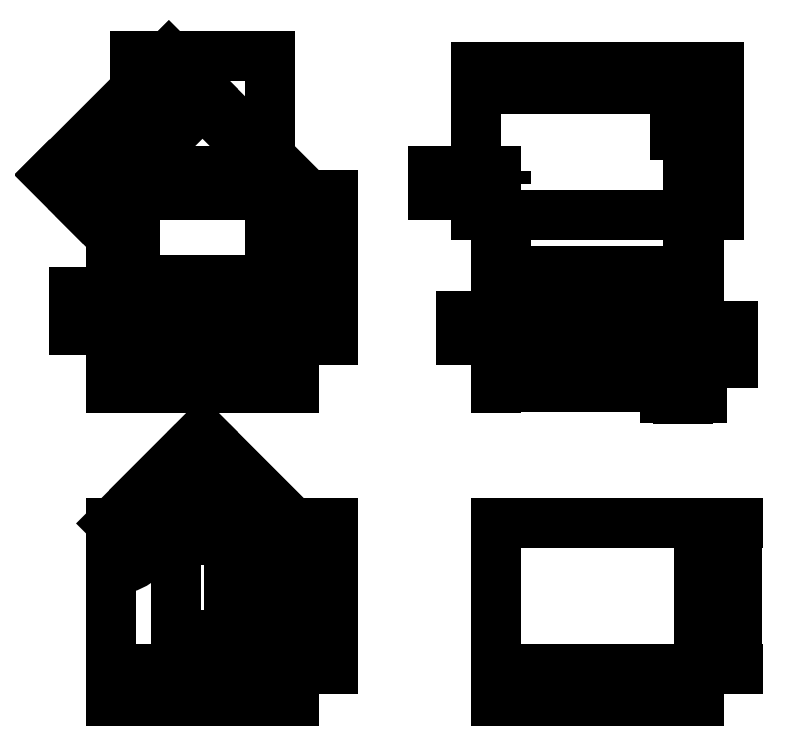
<metadata>
{"format":"dxf","ext":"dxf","renderer":"ezdxf+matplotlib","layout":"modelspace","background":"white","min_lineweight":24,"dpi":150}
</metadata>
<code>
0
SECTION
2
ENTITIES
0
LINE
8
Frame
10
97.24
20
83.56
11
124.2
21
83.56
0
LINE
8
Frame
10
97.24
20
83.56
11
97.24
21
82.06
0
LINE
8
Frame
10
124.2
20
83.56
11
124.2
21
82.06
0
LINE
8
Frame
10
100.7
20
83.56
11
100.7
21
82.06
0
LINE
8
Frame
10
120.7
20
83.56
11
120.7
21
82.06
0
LINE
8
Frame
10
97.24
20
82.06
11
100.7
21
82.06
0
LINE
8
Frame
10
120.7
20
82.06
11
124.2
21
82.06
0
LINE
8
Frame
10
100.7
20
88.56
11
120.7
21
88.56
0
LINE
8
Frame
10
100.7
20
87.06
11
120.7
21
87.06
0
LINE
8
Frame
10
97.24
20
105.1
11
124.2
21
105.1
0
LINE
8
Frame
10
100.7
20
108.6
11
120.7
21
108.6
0
LINE
8
Frame
10
124.2
20
83.56
11
124.2
21
105.1
0
LINE
8
Frame
10
120.7
20
83.56
11
120.7
21
105.1
0
LINE
8
Frame
10
100.7
20
83.56
11
100.7
21
105.1
0
LINE
8
Guides
10
127.2
20
102.1
11
126.2
21
102.1
0
LINE
8
Frame (Hidden)
10
120.7
20
87.06
11
124.2
21
87.06
0
LINE
8
Frame (Hidden)
10
100.7
20
87.06
11
97.24
21
87.06
0
LINE
8
Frame
10
154.2
20
83.56
11
154.2
21
82.06
0
LINE
8
Frame
10
154.2
20
82.06
11
184.2
21
82.06
0
LINE
8
Frame
10
154.2
20
83.56
11
184.2
21
83.56
0
LINE
8
Frame
10
184.2
20
82.06
11
184.2
21
83.56
0
LINE
8
Frame
10
157.2
20
83.56
11
157.2
21
87.06
0
LINE
8
Frame
10
181.2
20
83.56
11
181.2
21
87.06
0
LINE
8
Frame
10
155.7
20
87.06
11
182.7
21
87.06
0
LINE
8
Frame
10
155.7
20
88.56
11
182.7
21
88.56
0
LINE
8
Shell
10
168.5
20
83.56
11
168.5
21
87.06
0
LINE
8
Shell
10
170
20
83.56
11
170
21
87.06
0
LINE
8
Guides
10
169.2
20
67.06
11
169.2
21
97.06
0
LINE
8
Frame
10
151.2
20
102.1
11
187.2
21
102.1
0
LINE
8
Frame
10
151.2
20
102.1
11
151.2
21
120.7
0
LINE
8
Frame
10
187.2
20
102.1
11
187.2
21
120.7
0
LINE
8
Frame
10
151.2
20
105.1
11
151.2
21
120.7
0
LINE
8
Frame
10
151.2
20
120.7
11
187.2
21
120.7
0
LINE
8
Frame
10
154.2
20
83.56
11
154.2
21
102.1
0
LINE
8
Frame
10
155.7
20
83.56
11
155.7
21
102.1
0
LINE
8
Frame
10
182.7
20
83.56
11
182.7
21
102.1
0
LINE
8
Frame
10
184.2
20
83.56
11
184.2
21
102.1
0
LINE
8
Guides
10
120.7
20
105.1
11
121.7
21
105.1
0
LINE
8
Guides
10
120.7
20
105.1
11
121.7
21
105.1
0
LINE
8
Guides
10
120.7
20
105.1
11
156.7
21
105.1
0
LINE
8
Guides
10
120.7
20
108.6
11
156.7
21
108.6
0
LINE
8
Frame (Hidden)
10
154.2
20
102.1
11
154.2
21
105.1
0
LINE
8
Frame (Hidden)
10
154.2
20
105.1
11
155.7
21
105.1
0
LINE
8
Frame (Hidden)
10
155.7
20
105.1
11
155.7
21
102.1
0
LINE
8
Frame (Hidden)
10
182.7
20
102.1
11
182.7
21
105.1
0
LINE
8
Frame (Hidden)
10
182.7
20
105.1
11
184.2
21
105.1
0
LINE
8
Frame (Hidden)
10
184.2
20
105.1
11
184.2
21
102.1
0
LINE
8
Frame (Hidden)
10
154.2
20
108.6
11
155.7
21
108.6
0
LINE
8
Frame (Hidden)
10
182.7
20
108.6
11
184.2
21
108.6
0
LINE
8
Frame (Hidden)
10
154.2
20
105.1
11
154.2
21
108.6
0
LINE
8
Frame (Hidden)
10
155.7
20
108.6
11
155.7
21
105.1
0
LINE
8
Frame (Hidden)
10
182.7
20
105.1
11
182.7
21
108.6
0
LINE
8
Frame (Hidden)
10
184.2
20
108.6
11
184.2
21
105.1
0
LINE
8
Guides
10
110.7
20
87.06
11
110.7
21
123.1
0
LINE
8
Shell
10
97.24
20
34.83
11
97.24
21
56.33
0
LINE
8
Shell
10
124.2
20
34.83
11
124.2
21
56.33
0
LINE
8
Shell
10
97.24
20
34.83
11
124.2
21
34.83
0
LINE
8
Shell
10
114.7
20
53.83
11
114.7
21
39.83
0
LINE
8
Shell
10
106.7
20
53.83
11
106.7
21
39.83
0
LINE
8
Shell
10
106.7
20
39.83
11
114.7
21
39.83
0
LINE
8
Shell
10
106.7
20
53.83
11
114.7
21
53.83
0
LINE
8
Shell
10
97.24
20
56.33
11
110.7
21
69.83
0
LINE
8
Shell
10
124.2
20
56.33
11
110.7
21
69.83
0
LINE
8
Shell
10
154.2
20
34.83
11
184.2
21
34.83
0
LINE
8
Shell
10
154.2
20
56.33
11
184.2
21
56.33
0
LINE
8
Shell
10
154.2
20
56.33
11
154.2
21
34.83
0
LINE
8
Shell
10
184.2
20
34.83
11
184.2
21
56.33
0
DIMENSION
8
Dimensions
2
*D1
10
120
20
39.83
30
0
11
119.4
21
46.83
31
0
70
   33
71
    5
72
    0
3
Standard
53
0
210
0
220
0
230
1
13
114.7
23
53.83
33
0
14
114.7
24
39.83
34
0
0
DIMENSION
8
Dimensions
2
*D2
10
114.7
20
60
30
0
11
110.7
21
60.6
31
0
70
   33
71
    5
72
    0
3
Standard
53
0
210
0
220
0
230
1
13
106.7
23
53.83
33
0
14
114.7
24
53.83
34
0
0
DIMENSION
8
Dimensions
2
*D3
10
130
20
34.83
30
0
11
129.4
21
45.58
31
0
70
   33
71
    5
72
    0
3
Standard
53
0
210
0
220
0
230
1
13
124.2
23
56.33
33
0
14
124.2
24
34.83
34
0
0
DIMENSION
8
Dimensions
2
*D4
10
124.2
20
30
30
0
11
110.7
21
30.6
31
0
70
   33
71
    5
72
    0
3
Standard
53
0
210
0
220
0
230
1
13
97.24
23
34.83
33
0
14
124.2
24
34.83
34
0
0
DIMENSION
8
Dimensions
2
*D5
10
97.24
20
34.83
30
0
11
0
21
0
31
0
70
   34
71
    5
72
    0
3
Standard
53
0
210
0
220
0
230
1
13
97.24
23
56.33
33
0
14
110.7
24
69.83
34
0
15
97.24
25
56.33
35
0
16
100
26
50
36
0
0
DIMENSION
8
Dimensions
2
*D6
10
190
20
34.83
30
0
11
189.4
21
45.58
31
0
70
   33
71
    5
72
    0
3
Standard
53
0
210
0
220
0
230
1
13
184.2
23
56.33
33
0
14
184.2
24
34.83
34
0
0
DIMENSION
8
Dimensions
2
*D7
10
184.2
20
30
30
0
11
169.2
21
30.6
31
0
70
   33
71
    5
72
    0
3
Standard
53
0
210
0
220
0
230
1
13
154.2
23
34.83
33
0
14
184.2
24
34.83
34
0
0
DIMENSION
8
Dimensions
2
*D8
10
124.2
20
80
30
0
11
122.5
21
80.6
31
0
70
   33
71
    5
72
    0
3
Standard
53
0
210
0
220
0
230
1
13
120.7
23
82.06
33
0
14
124.2
24
82.06
34
0
0
DIMENSION
8
Dimensions
2
*D9
10
100.7
20
80
30
0
11
98.99
21
80.6
31
0
70
   33
71
    5
72
    0
3
Standard
53
0
210
0
220
0
230
1
13
97.24
23
82.06
33
0
14
100.7
24
82.06
34
0
0
DIMENSION
8
Dimensions
2
*D10
10
130
20
83.56
30
0
11
129.4
21
94.31
31
0
70
   33
71
    5
72
    0
3
Standard
53
0
210
0
220
0
230
1
13
124.2
23
105.1
33
0
14
124.2
24
83.56
34
0
0
LINE
8
Frame
10
110.7
20
118.6
11
110.7
21
120.7
0
DIMENSION
8
Dimensions
2
*D11
10
124.2
20
76.44
30
0
11
110.7
21
77.04
31
0
70
   33
71
    5
72
    0
3
Standard
53
0
210
0
220
0
230
1
13
97.24
23
82.06
33
0
14
124.2
24
82.06
34
0
0
DIMENSION
8
Dimensions
2
*D12
10
120.7
20
125.6
30
0
11
110.7
21
126.2
31
0
70
   33
71
    5
72
    0
3
Standard
53
0
210
0
220
0
230
1
13
100.7
23
108.6
33
0
14
120.7
24
108.6
34
0
0
DIMENSION
8
Dimensions
2
*D13
10
187.2
20
123.9
30
0
11
169.2
21
124.5
31
0
70
   33
71
    5
72
    0
3
Standard
53
0
210
0
220
0
230
1
13
151.2
23
120.7
33
0
14
187.2
24
120.7
34
0
0
DIMENSION
8
Dimensions
2
*D14
10
184.2
20
76.48
30
0
11
169.2
21
77.08
31
0
70
   33
71
    5
72
    0
3
Standard
53
0
210
0
220
0
230
1
13
154.2
23
82.06
33
0
14
184.2
24
82.06
34
0
0
DIMENSION
8
Dimensions
2
*D15
10
182.7
20
93.72
30
0
11
169.2
21
94.32
31
0
70
   33
71
    5
72
    0
3
Standard
53
0
210
0
220
0
230
1
13
155.7
23
88.56
33
0
14
182.7
24
88.56
34
0
0
DIMENSION
8
Dimensions
2
*D16
10
124.2
20
92.32
30
0
11
110.7
21
92.92
31
0
70
   33
71
    5
72
    0
3
Standard
53
0
210
0
220
0
230
1
13
97.24
23
87.06
33
0
14
124.2
24
87.06
34
0
0
DIMENSION
8
Dimensions
2
*D17
10
124.2
20
56.33
30
0
11
0
21
0
31
0
70
   34
71
    5
72
    0
3
Standard
53
0
210
0
220
0
230
1
13
110.8
23
69.84
33
0
14
102.2
24
61.24
34
0
15
110.7
25
69.83
35
0
16
111.7
26
64.31
36
0
0
LINE
8
Frame
10
110.7
20
120.7
11
93.06
21
103
0
LINE
8
Frame
10
110.7
20
120.7
11
128.4
21
103
0
LINE
8
Frame
10
110.7
20
118.6
11
127.4
21
101.9
0
LINE
8
Frame
10
110.7
20
118.6
11
94.12
21
101.9
0
LINE
8
Frame
10
93.06
20
103
11
94.12
21
101.9
0
LINE
8
Frame
10
127.4
20
101.9
11
128.4
21
103
0
DIMENSION
8
Dimensions
2
*D18
10
88.1
20
108
30
0
11
96.52
21
117.2
31
0
70
   33
71
    5
72
    0
3
Standard
53
0
210
0
220
0
230
1
13
110.7
23
120.7
33
0
14
93.06
24
103
34
0
0
LINE
8
Frame
10
97.24
20
83.56
11
97.24
21
105.1
0
DIMENSION
8
Dimensions
2
*D19
10
149
20
83.56
30
0
11
148.4
21
85.31
31
0
70
   33
71
    5
72
    0
3
Standard
53
0
210
0
220
0
230
1
13
155.7
23
87.06
33
0
14
155.7
24
83.56
34
0
0
DIMENSION
8
Dimensions
2
*D20
10
145
20
105.1
30
0
11
144.4
21
106.8
31
0
70
   33
71
    5
72
    0
3
Standard
53
0
210
0
220
0
230
1
13
154.2
23
108.6
33
0
14
154.2
24
105.1
34
0
0
DIMENSION
8
Dimensions
2
*D21
10
184.2
20
113.8
30
0
11
183.5
21
114.4
31
0
70
   33
71
    5
72
    0
3
Standard
53
0
210
0
220
0
230
1
13
182.7
23
108.6
33
0
14
184.2
24
108.6
34
0
0
DIMENSION
8
Dimensions
2
*D22
10
182.7
20
74.87
30
0
11
182
21
75.47
31
0
70
   33
71
    5
72
    0
3
Standard
53
0
210
0
220
0
230
1
13
181.2
23
83.56
33
0
14
182.7
24
83.56
34
0
0
DIMENSION
8
Dimensions
2
*D23
10
91.7
20
87.06
30
0
11
91.1
21
87.81
31
0
70
   33
71
    5
72
    0
3
Standard
53
0
210
0
220
0
230
1
13
100.7
23
88.56
33
0
14
100.7
24
87.06
34
0
0
DIMENSION
8
Dimensions
2
*D24
10
189.3
20
82.06
30
0
11
188.7
21
82.81
31
0
70
   33
71
    5
3
Standard
53
0
210
0
220
0
230
1
13
184.2
23
83.56
33
0
14
184.2
24
82.06
34
0
0
ENDSEC
0
EOF

</code>
